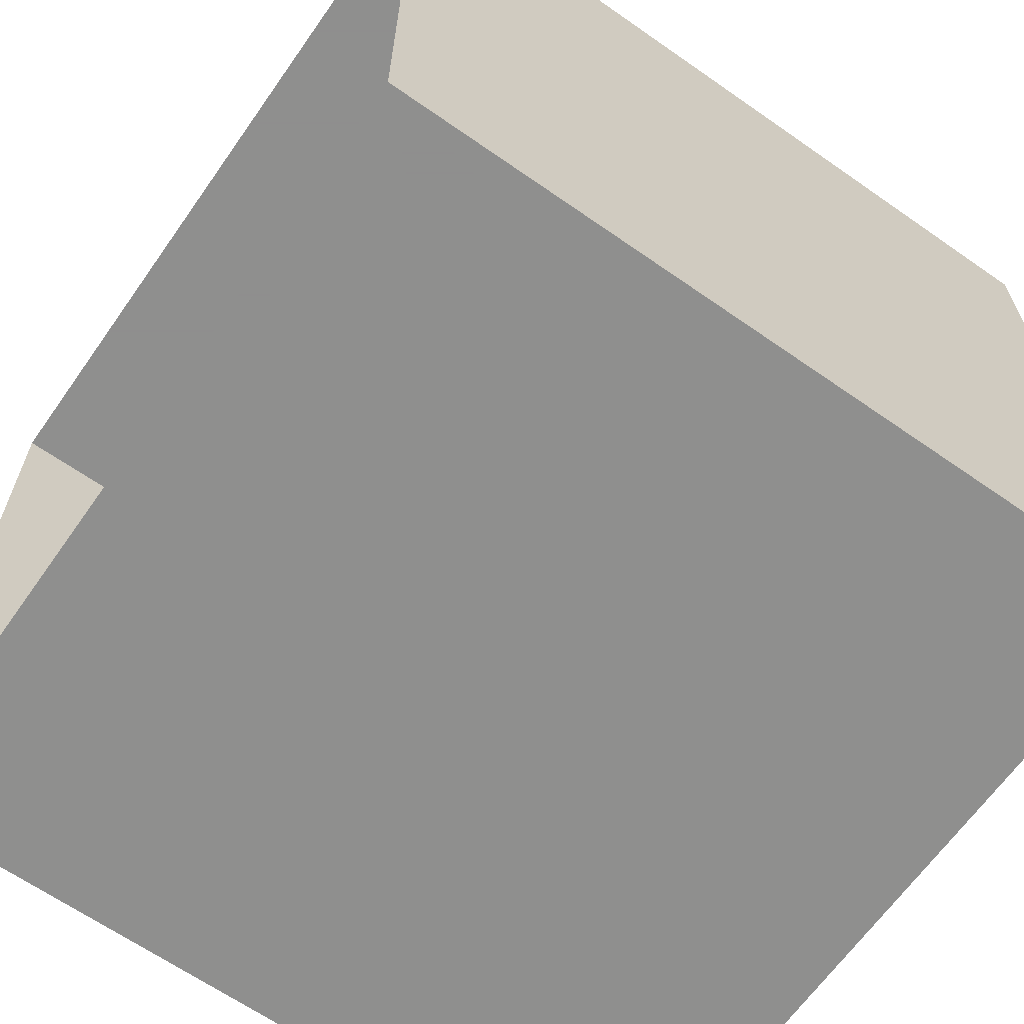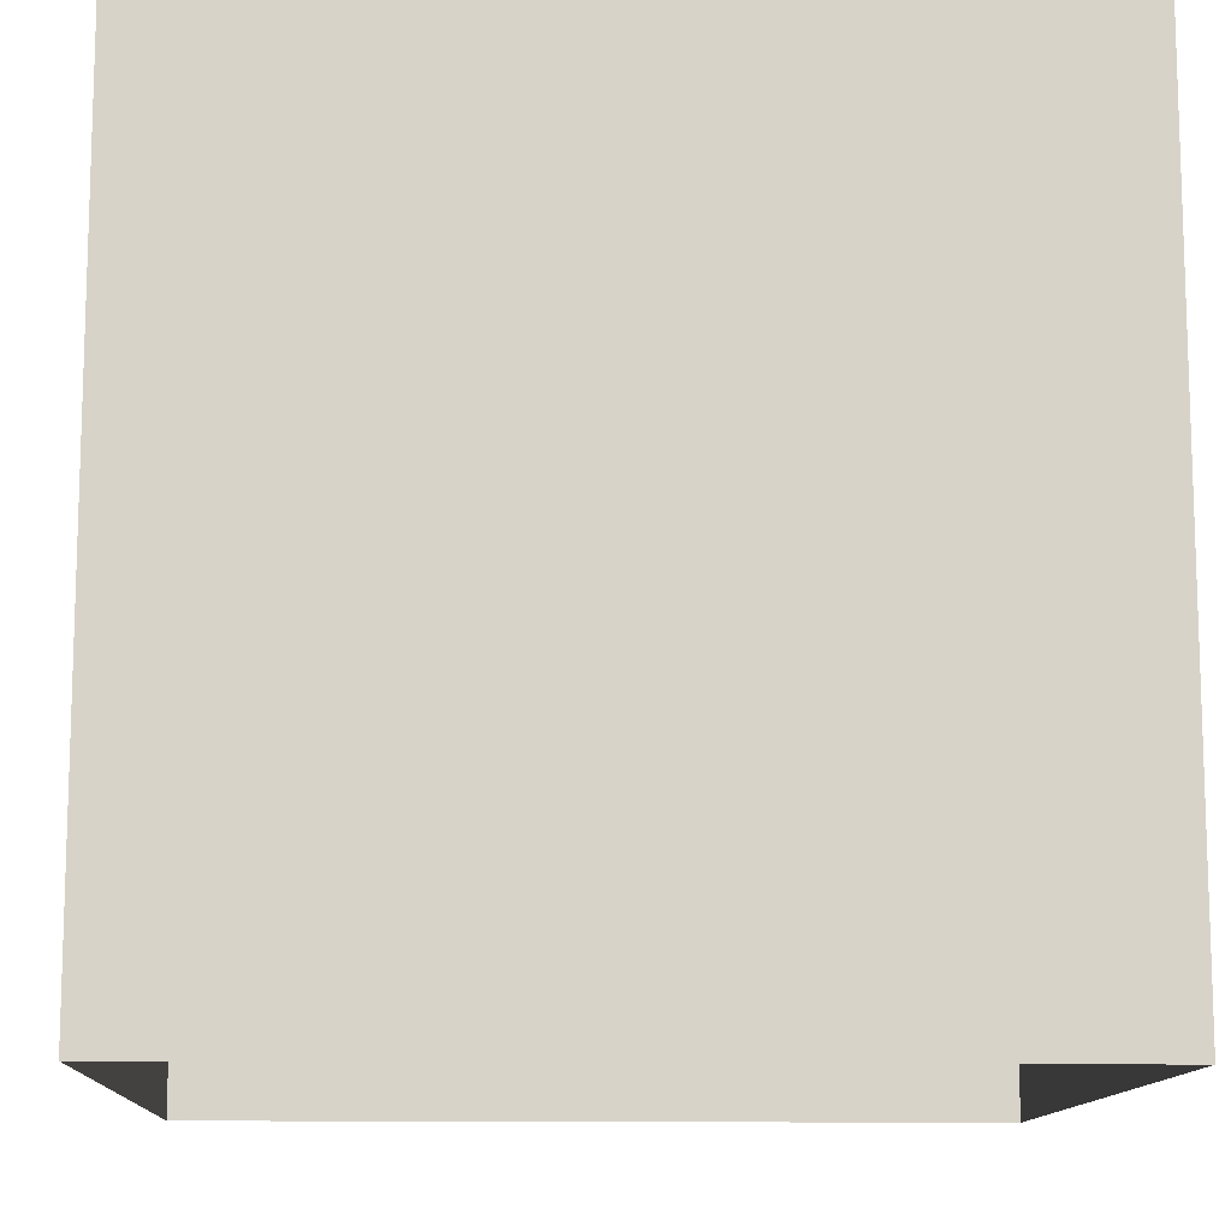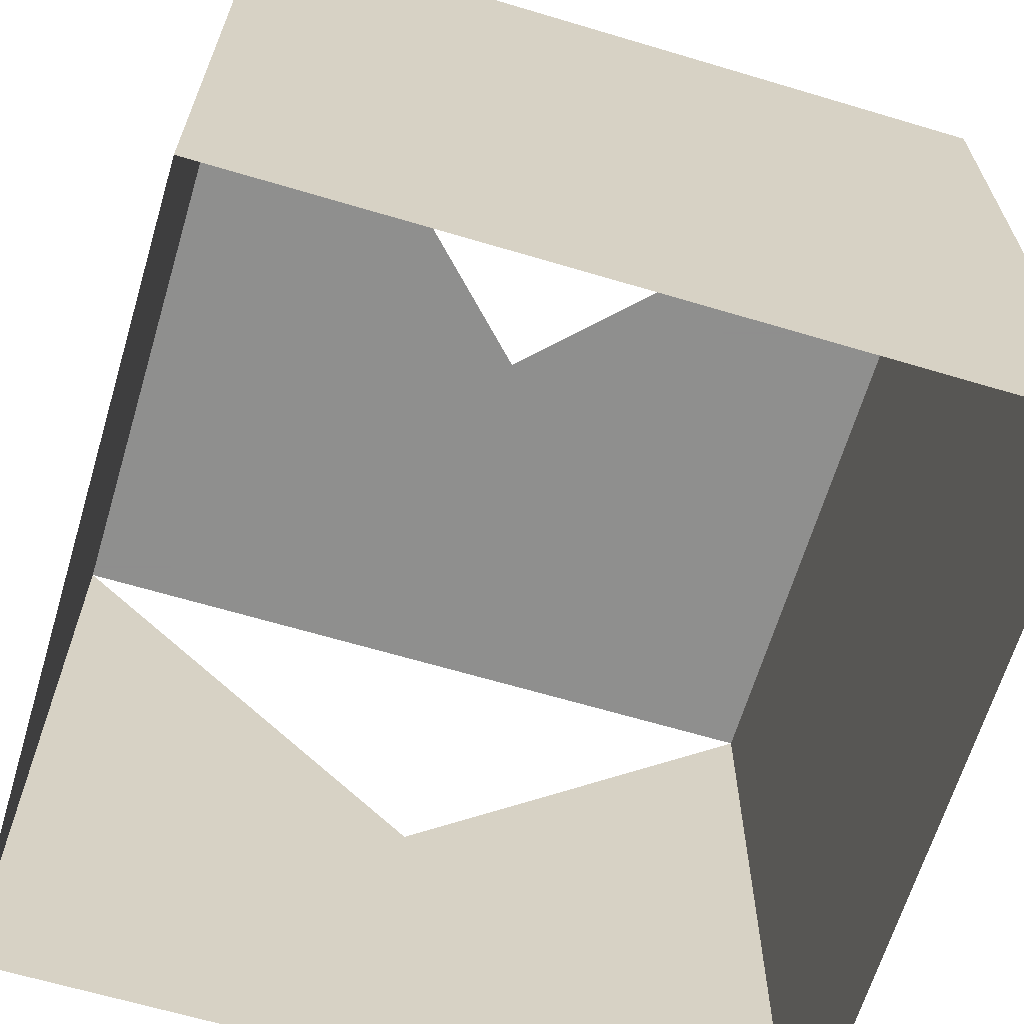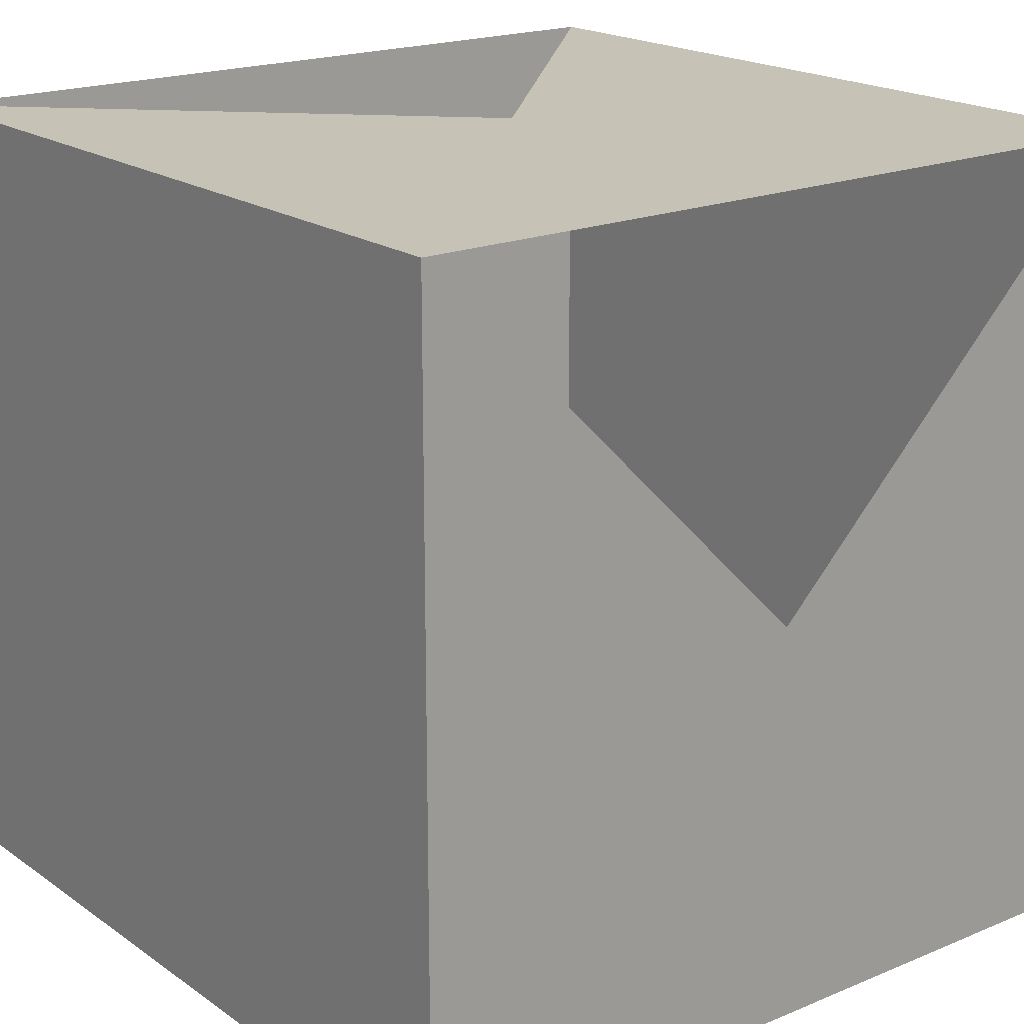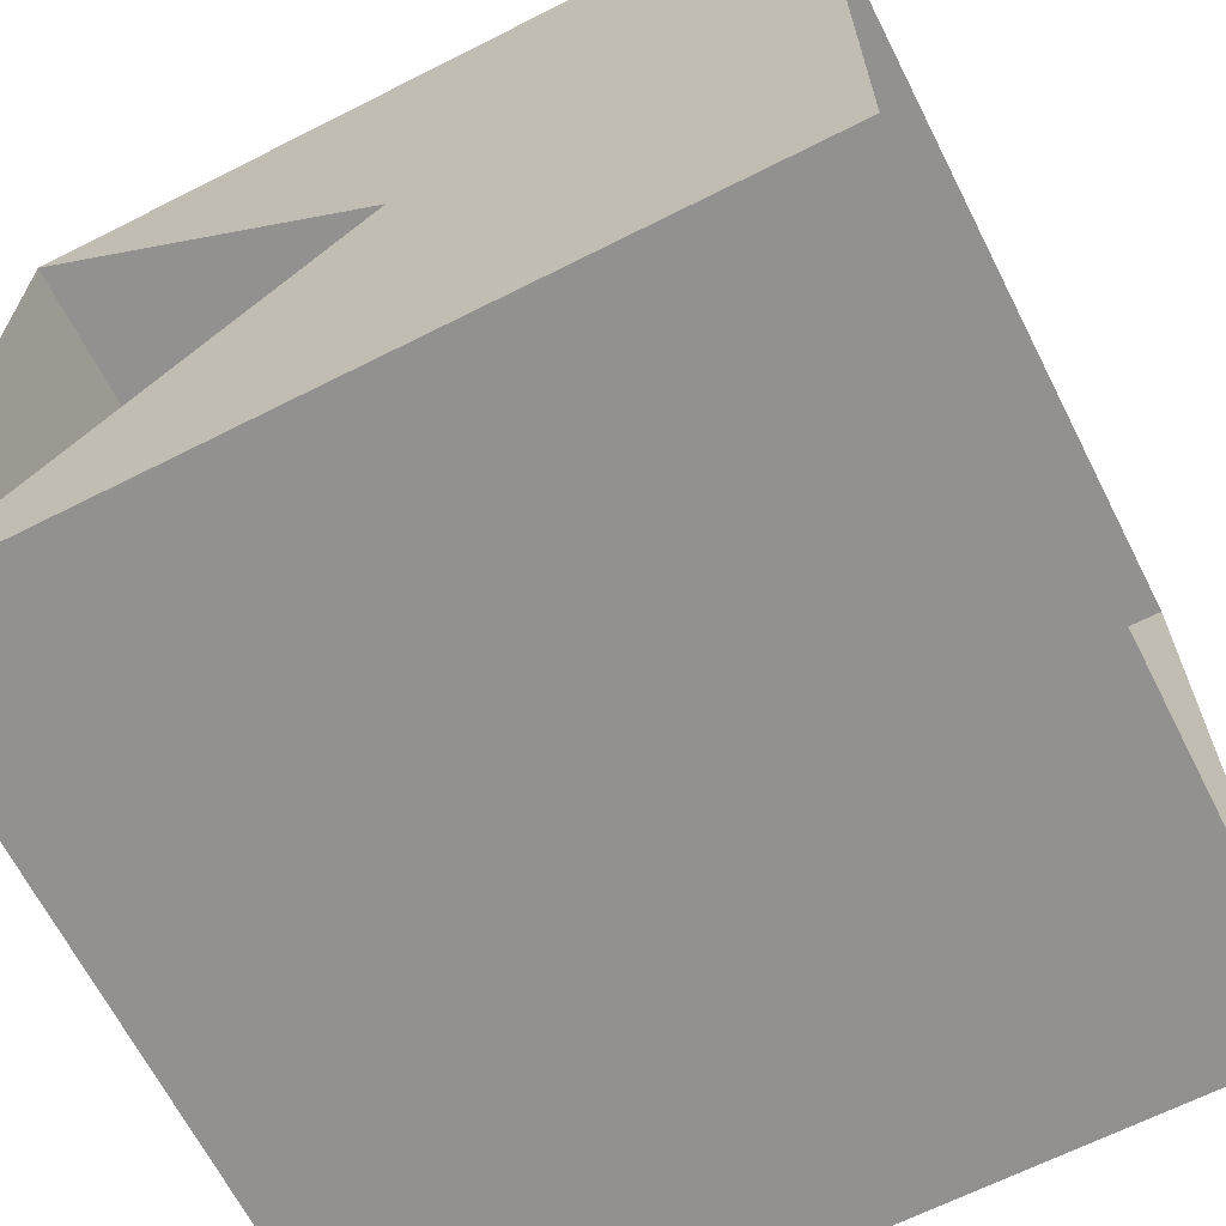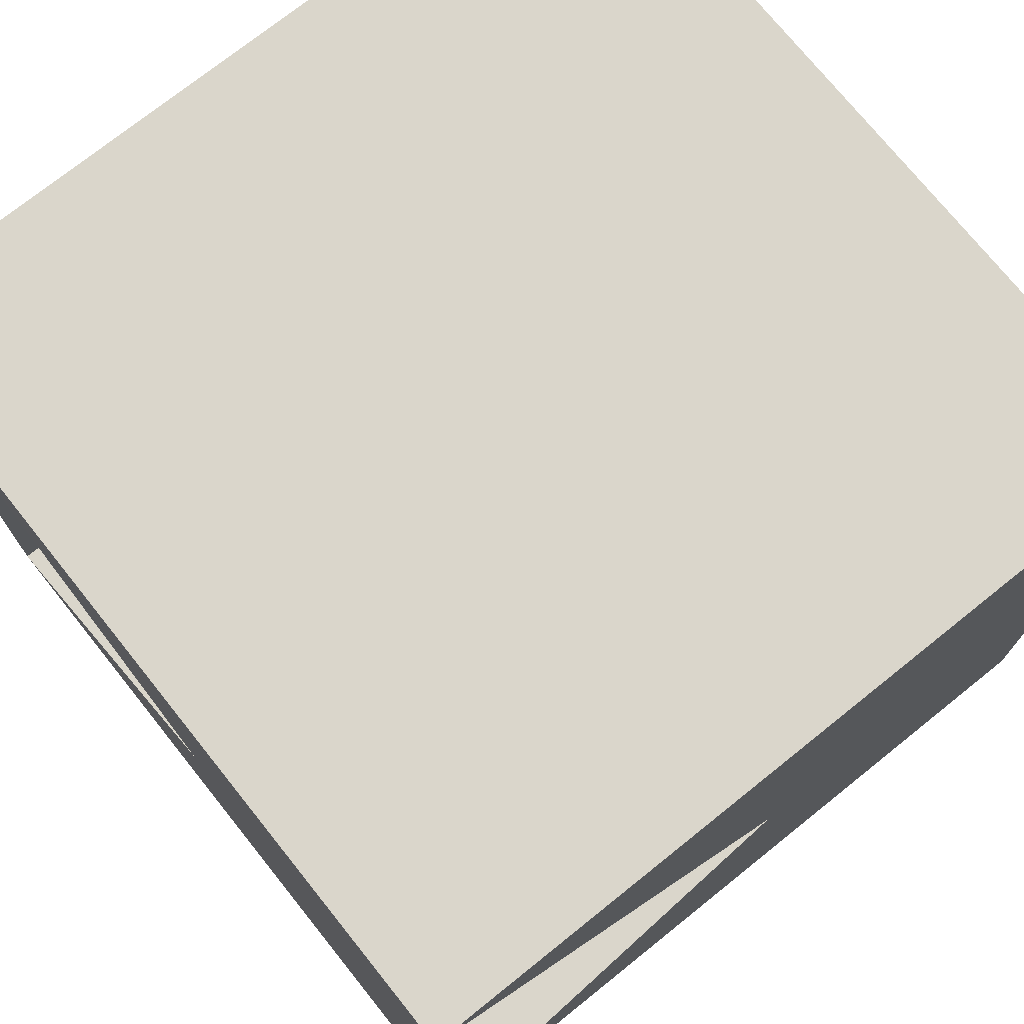
<metadata>
{"format":"obj","ext":"obj","renderer":"f3d","projection":"perspective","resolution":1024,"background":"white","views":[{"elev":-65.1,"azim":54.9,"up":"+Z"},{"elev":-11.9,"azim":87.4,"up":"+Y"},{"elev":-65.1,"azim":73.3,"up":"+Y"},{"elev":19.2,"azim":-128.0,"up":"+Y"},{"elev":-66.1,"azim":-63.1,"up":"+Z"},{"elev":73.9,"azim":-128.7,"up":"+Z"}]}
</metadata>
<code>
v -1 -1 0
v  1 -1 0
v -1  1 0
v  1  1 0
v -1 -1 2
v  1 -1 2
v -1  1 2
v  1  1 2
f 1 2 3 5
f 2 1 4 6
f 3 1 4 7
f 4 3 2 8
f 5 6 7 1
f 6 5 8 2
f 7 5 8 3
f 8 7 6 4

</code>
